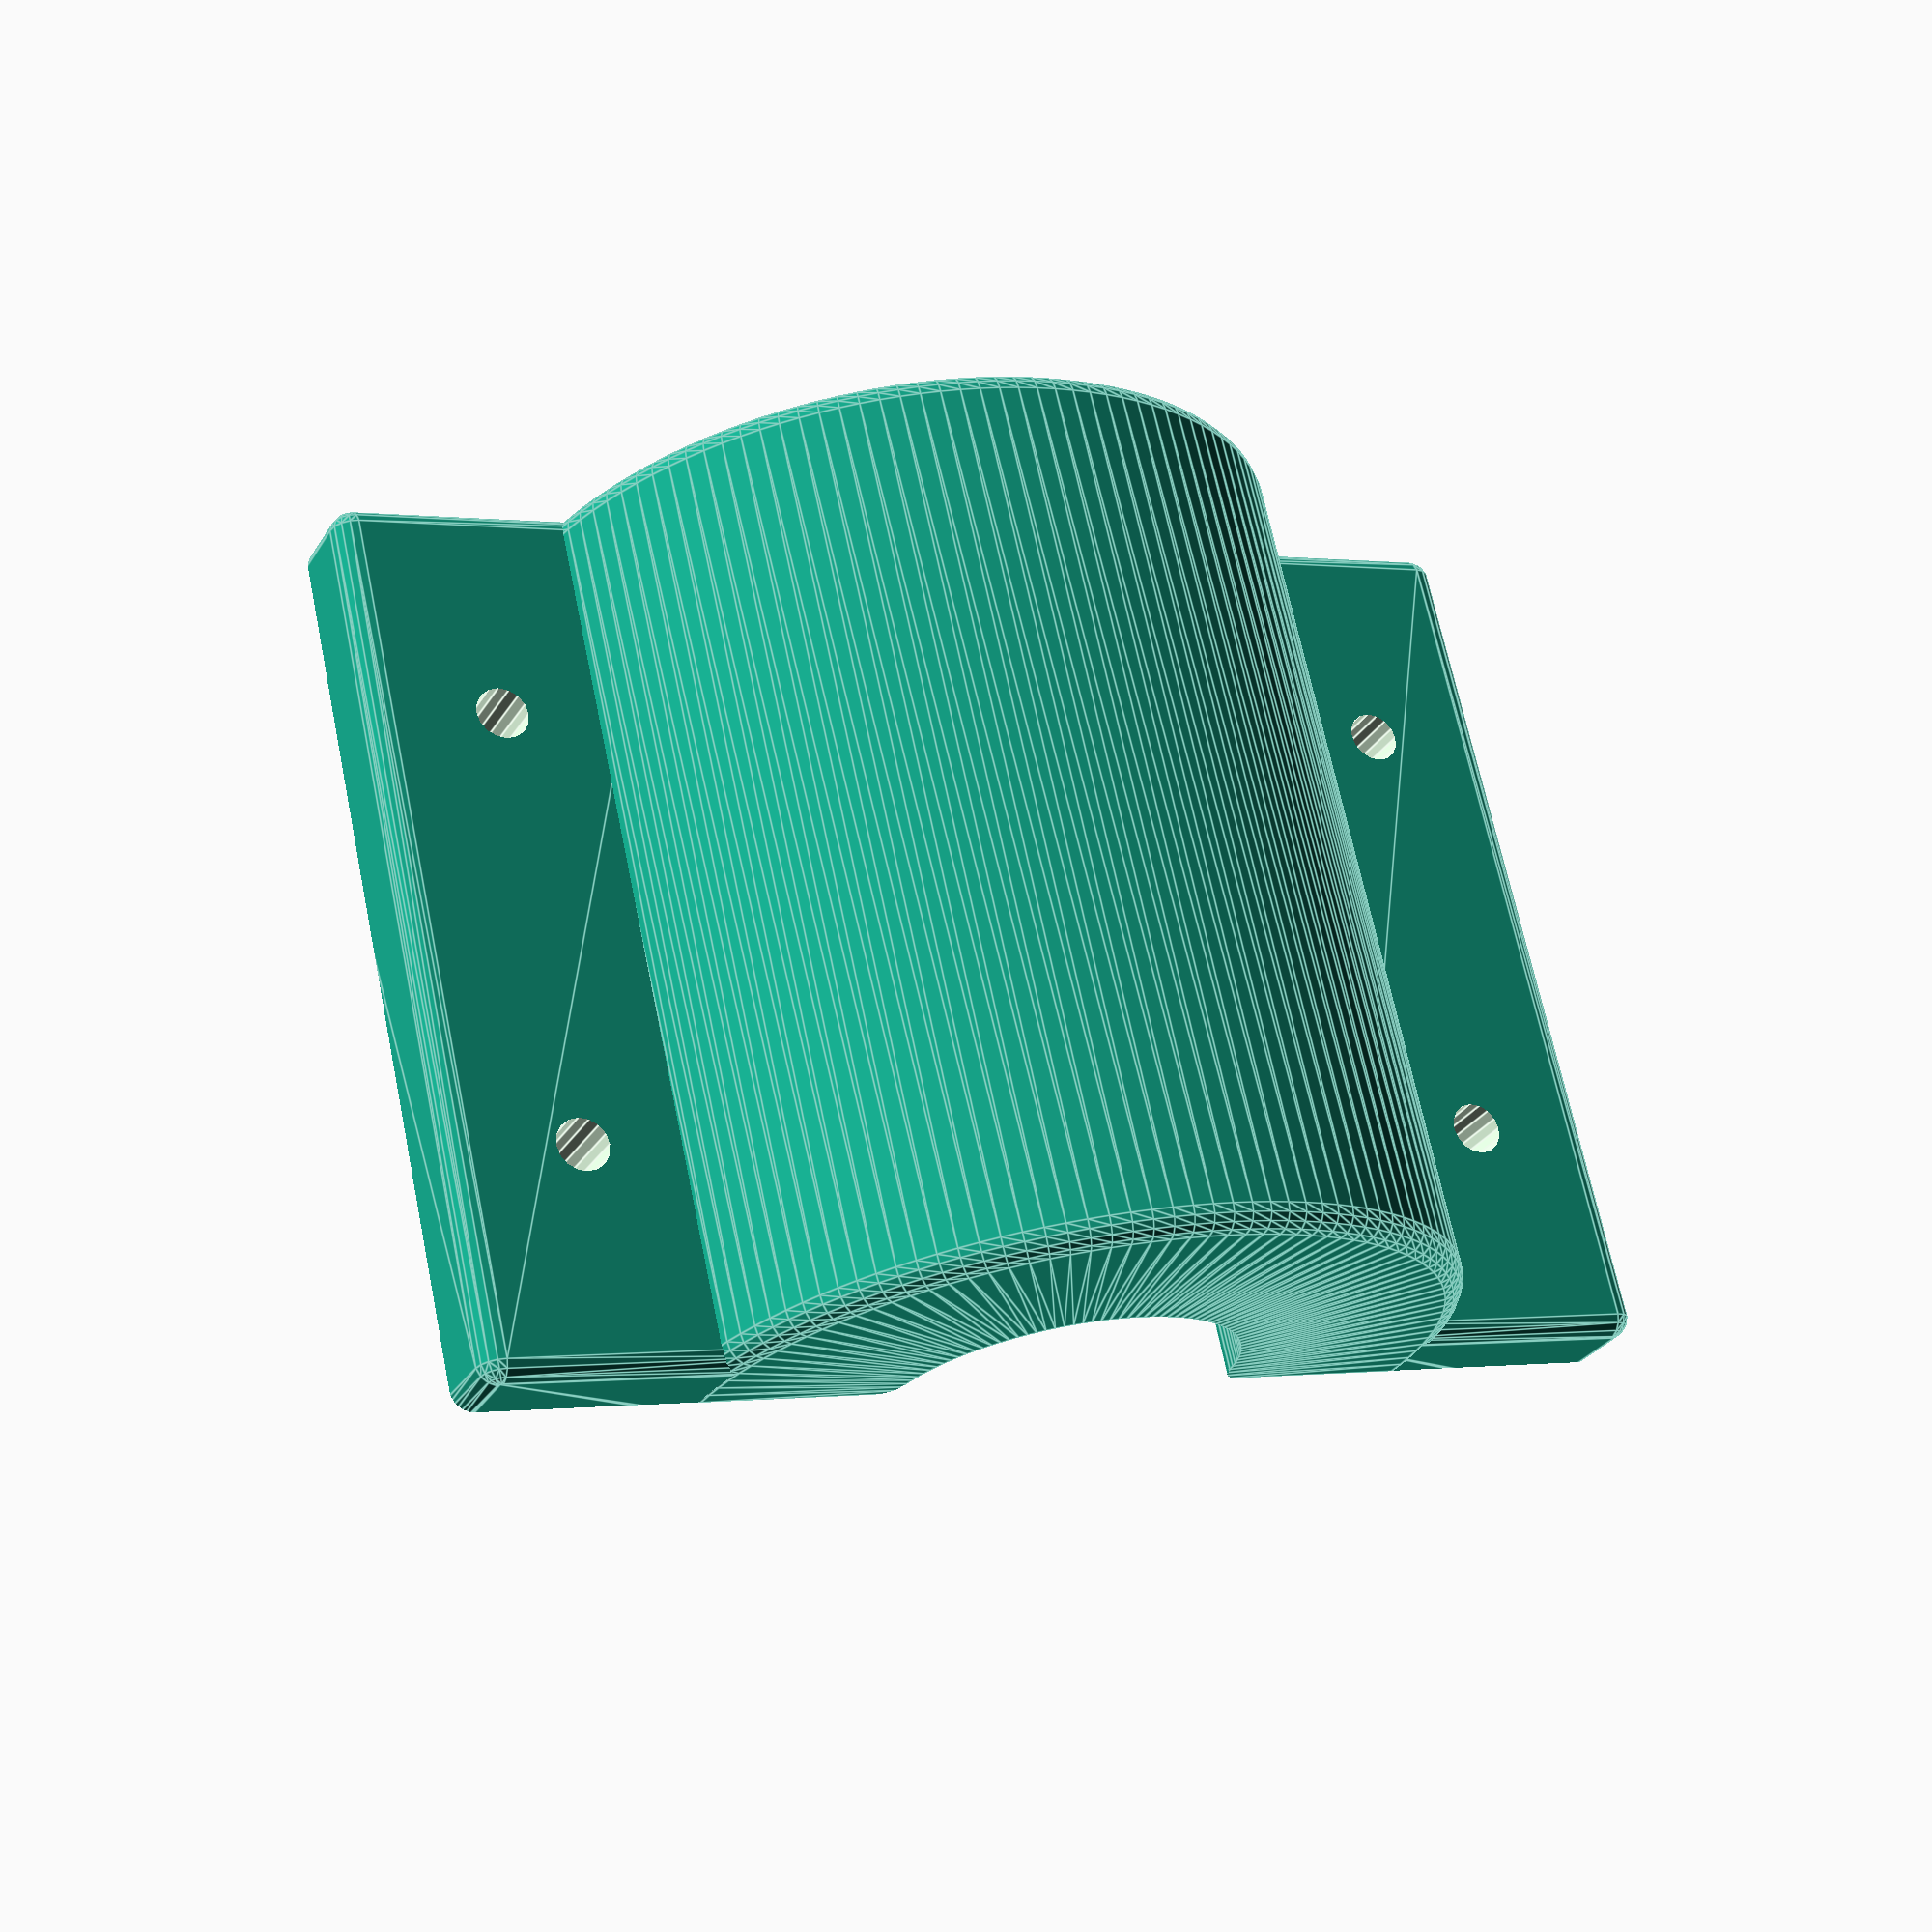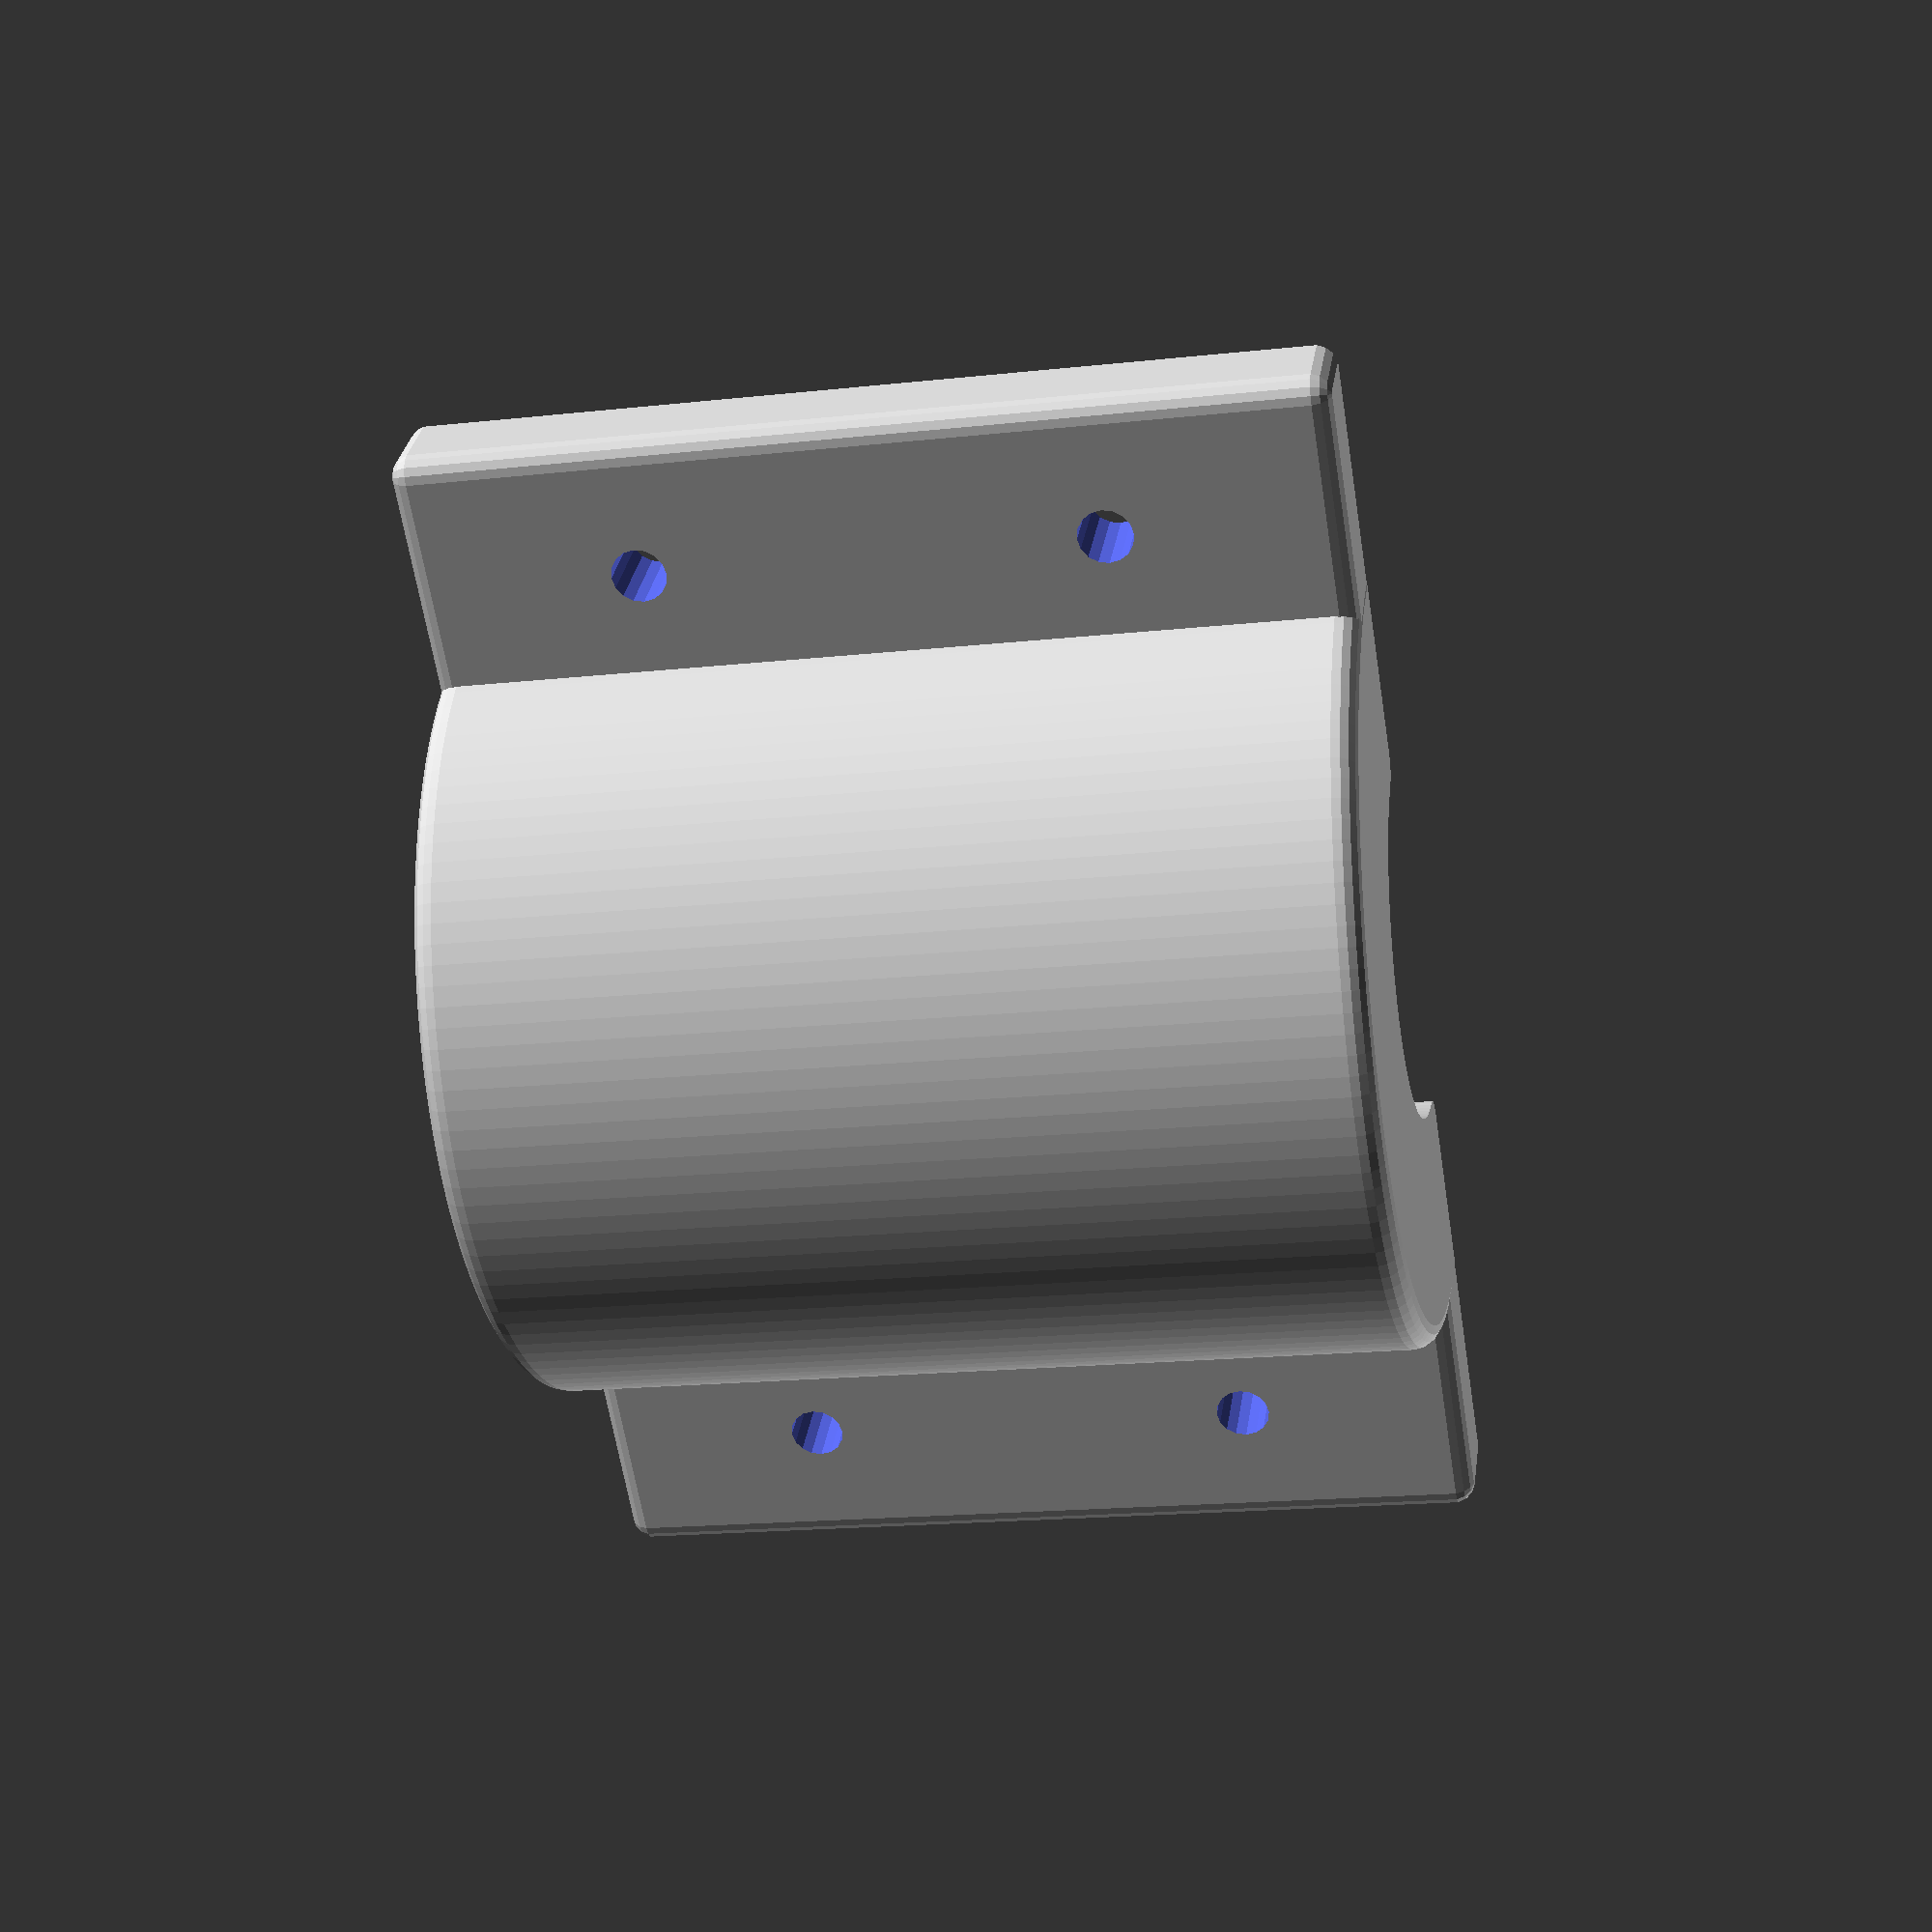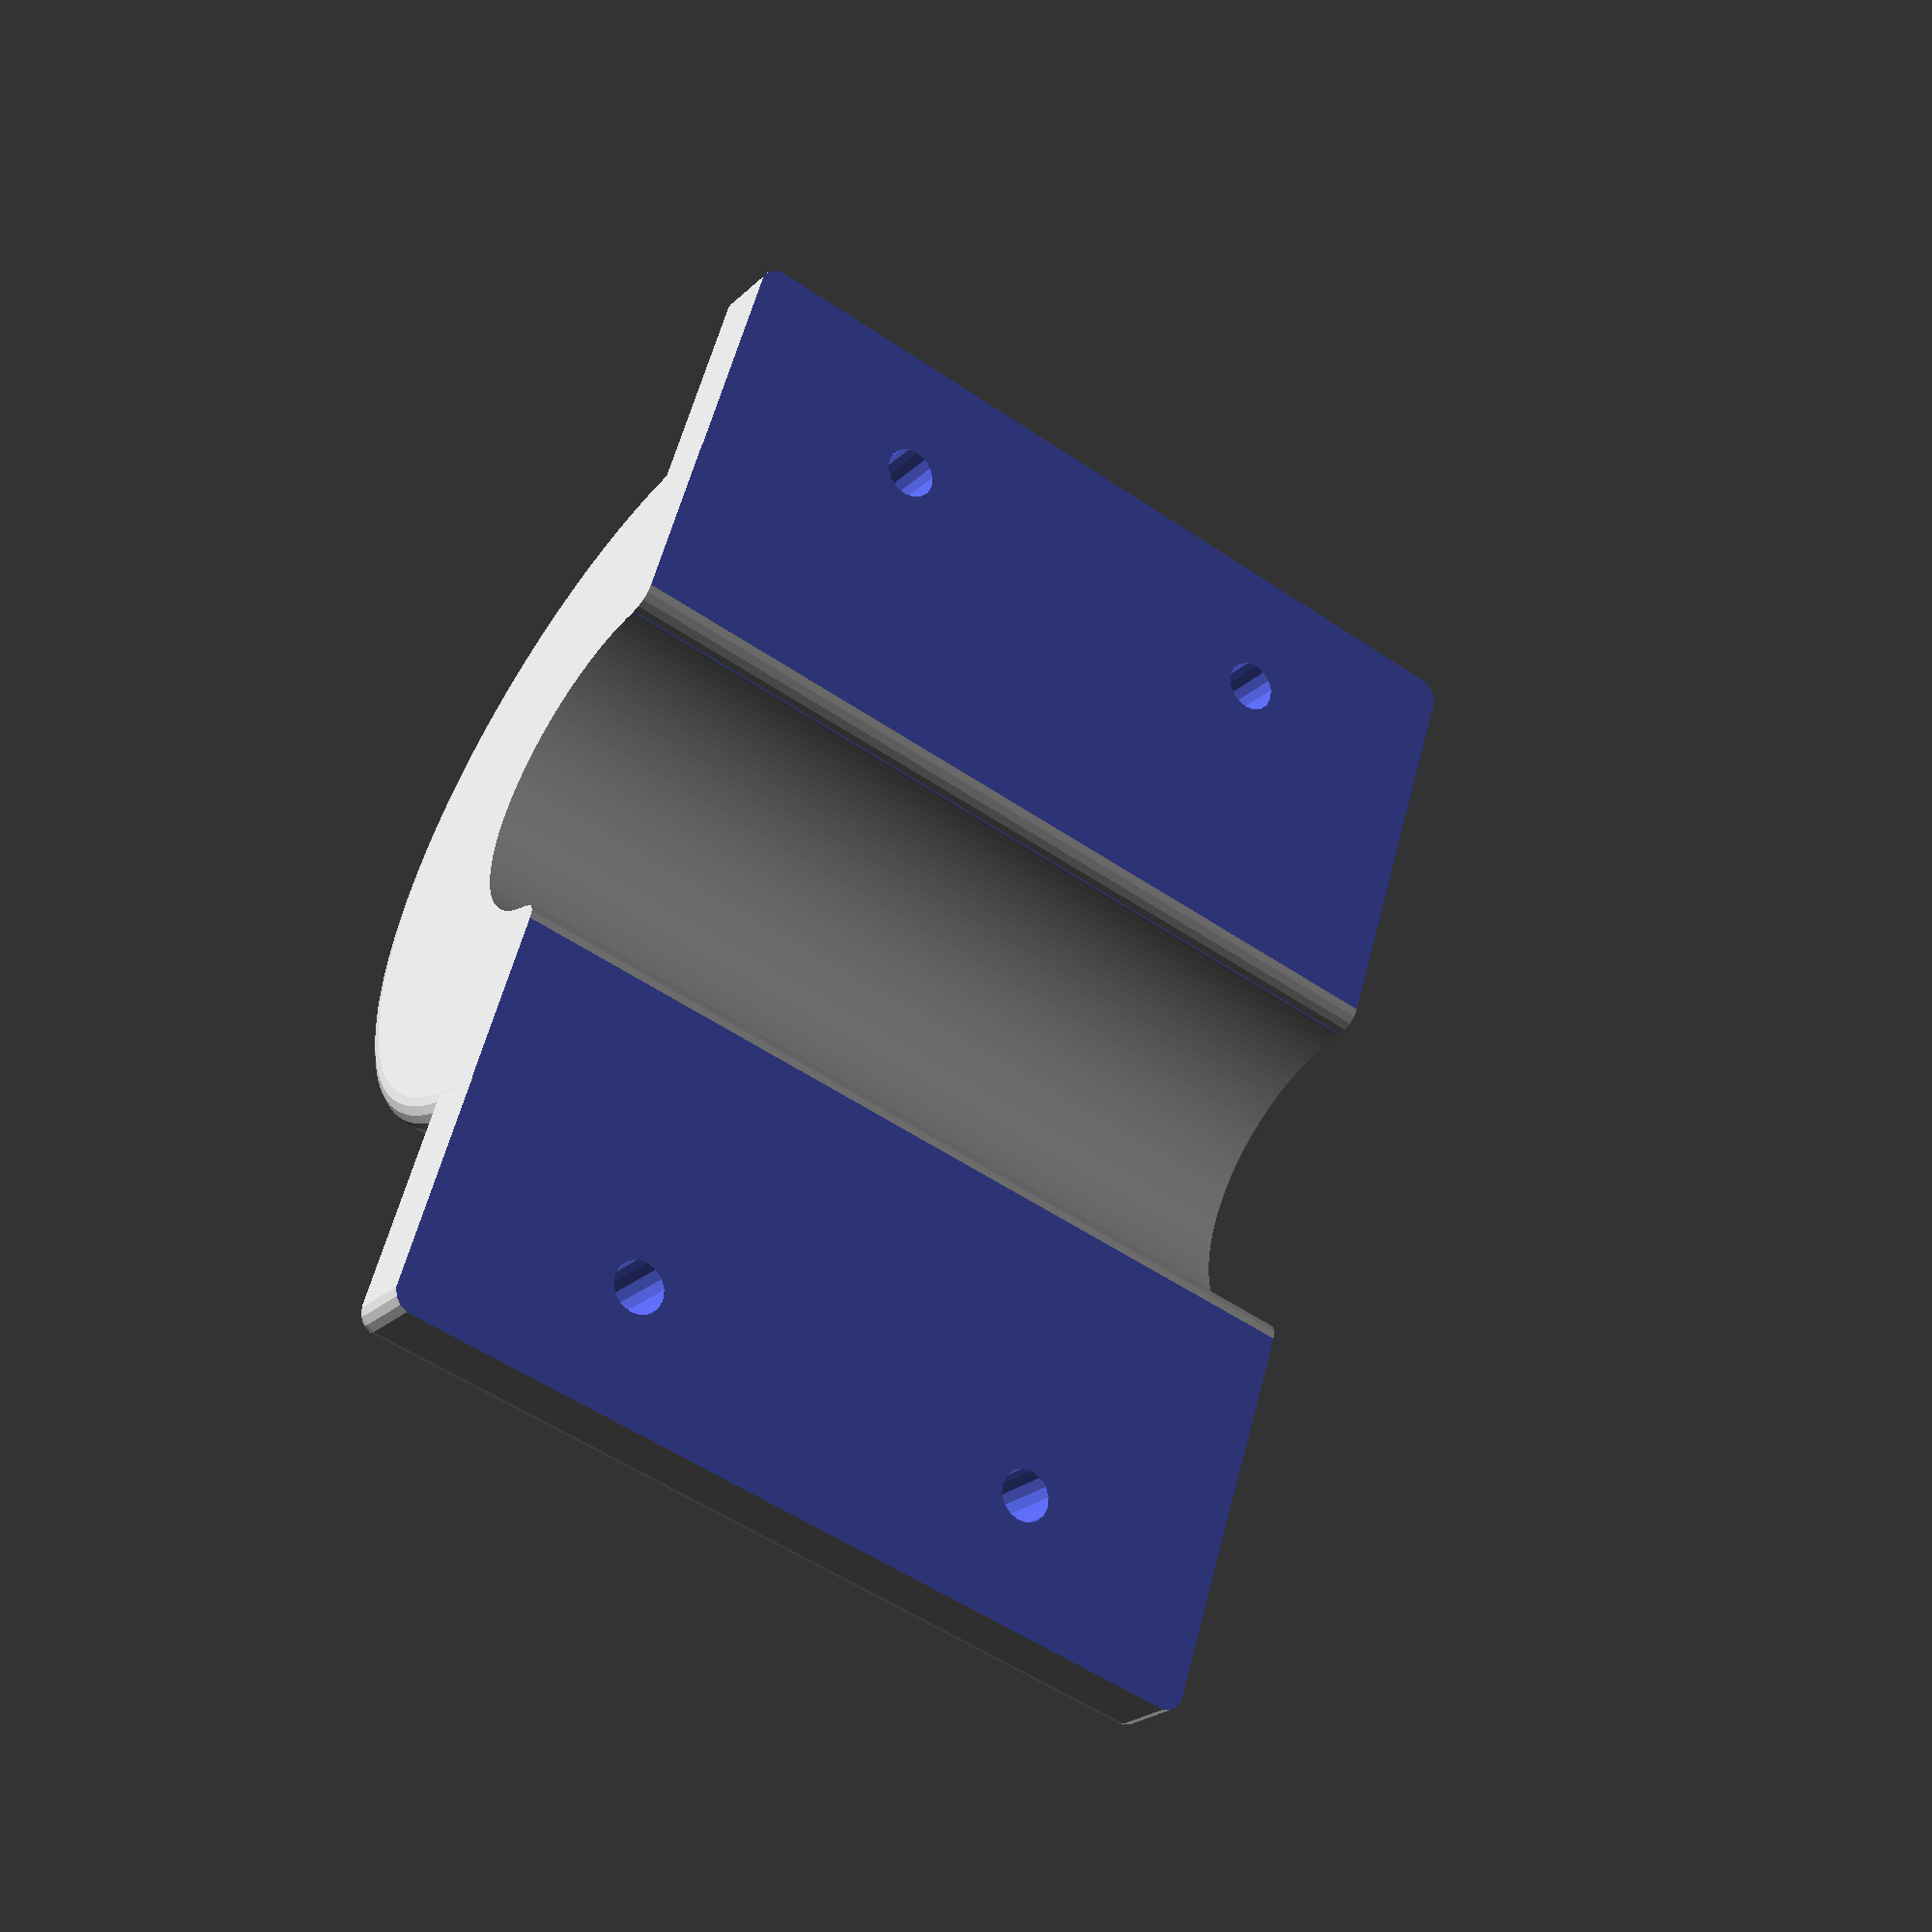
<openscad>
inner_diameter = 20;
width = 10;
clamp_width = 5;
clamp_length = 15;
height = 50;
holesize = 3;
roundingRadius = clamp_width/4;
roundingDetail = 16;

module roundedBox(dim, r)
{
  hull() {
    for (z=[-0.5,0.5], y=[-0.5,0.5], x=[-0.5,0.5]) {
      translate([x*(dim.x-2*r), y*(dim.y-2*r), z*(dim.z-2*r)]) sphere(r, $fn=roundingDetail);
    }
  }
}

module clampCylinder()
{
  rotate_extrude(convexity=2, $fn=128)
    translate([inner_diameter/2 + width/4,0]) {
        hull() {
          square([width/2, height], center=true);
          translate([width-roundingRadius,-height/2+roundingRadius]) circle(roundingRadius, $fn=roundingDetail);
          translate([width-roundingRadius,height/2-roundingRadius]) circle(roundingRadius, $fn=roundingDetail);
        }
    }
}

module clamp() {
	hole_horiz_pos = clamp_length+width+inner_diameter/2 - clamp_length/2;
	
	module hole() {
	  rotate([0,90,0]) cylinder($fn=16, r=holesize/2, h=clamp_width*2.5, center=true);
	}

	difference() {
            union() {
                clampCylinder();
	        translate([0, (clamp_length+width/2)/2 + width/2 + inner_diameter/2]) 
	          roundedBox([2*clamp_width, clamp_length+width/2, height], roundingRadius);
	        translate([0, -(clamp_length+width/2)/2 - width/2 - inner_diameter/2]) 
	          roundedBox([2*clamp_width, clamp_length+width/2, height], roundingRadius);
            }
                
	    translate([0,hole_horiz_pos,-height/4]) hole();
	    translate([0,hole_horiz_pos,height/4]) hole();
	    translate([0,-hole_horiz_pos,-height/4]) hole();
	    translate([0,-hole_horiz_pos,height/4]) hole();
	}
}

module innerProfile()
{
  difference() {
      cube([roundingRadius*2, roundingRadius*2, height*1.2], center=true);
      translate([roundingRadius, roundingRadius, 0]) cylinder(h=height*1.3, r=roundingRadius, center=true, $fn=roundingDetail);
  }
}

cubesize = 2.1*[inner_diameter+width, inner_diameter+width+clamp_length, height];
difference() {
    clamp();
    translate([-cubesize.x/2, 0, 0]) cube(cubesize, center=true);
    translate([0, inner_diameter/2, 0]) innerProfile();
    translate([0, -inner_diameter/2, 0]) rotate([0,0,-90]) innerProfile();
}

</openscad>
<views>
elev=112.7 azim=64.2 roll=11.6 proj=p view=edges
elev=17.7 azim=47.1 roll=102.3 proj=p view=solid
elev=232.7 azim=155.0 roll=306.3 proj=p view=solid
</views>
